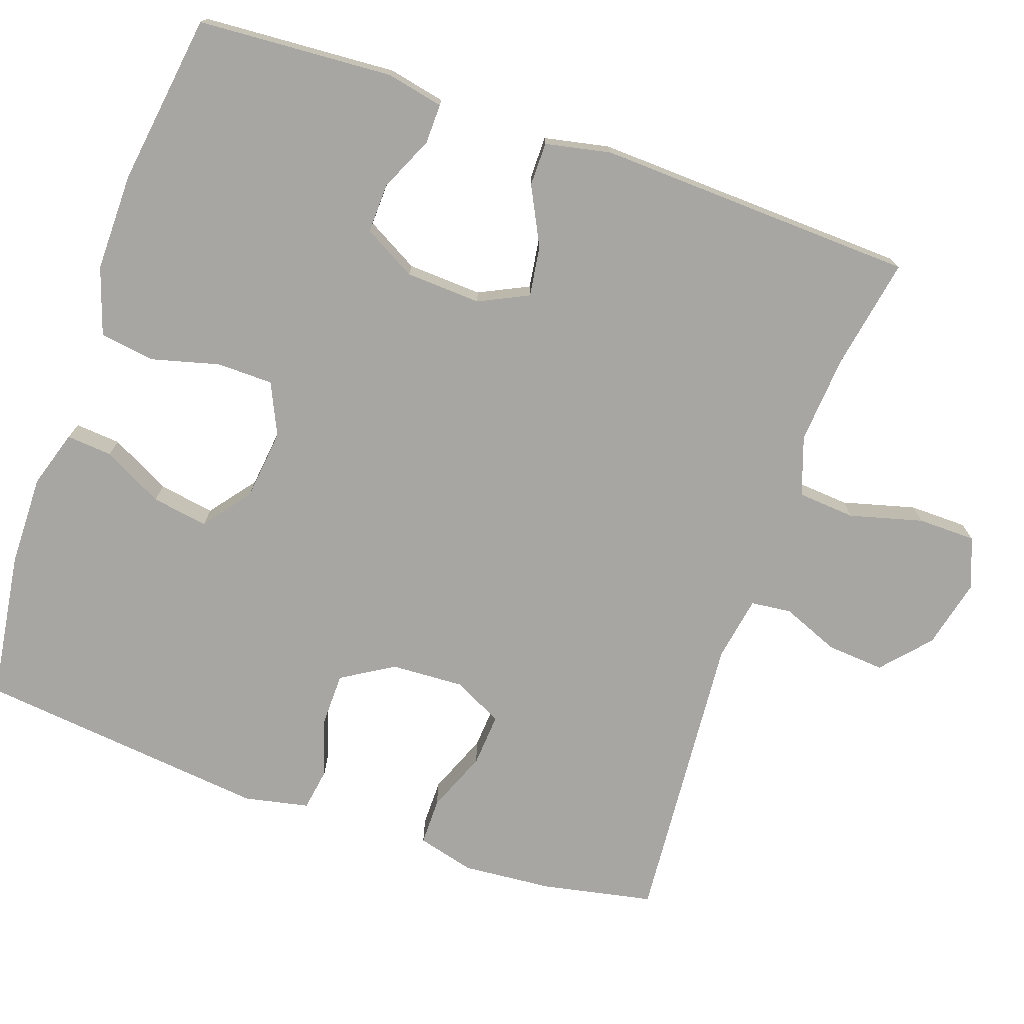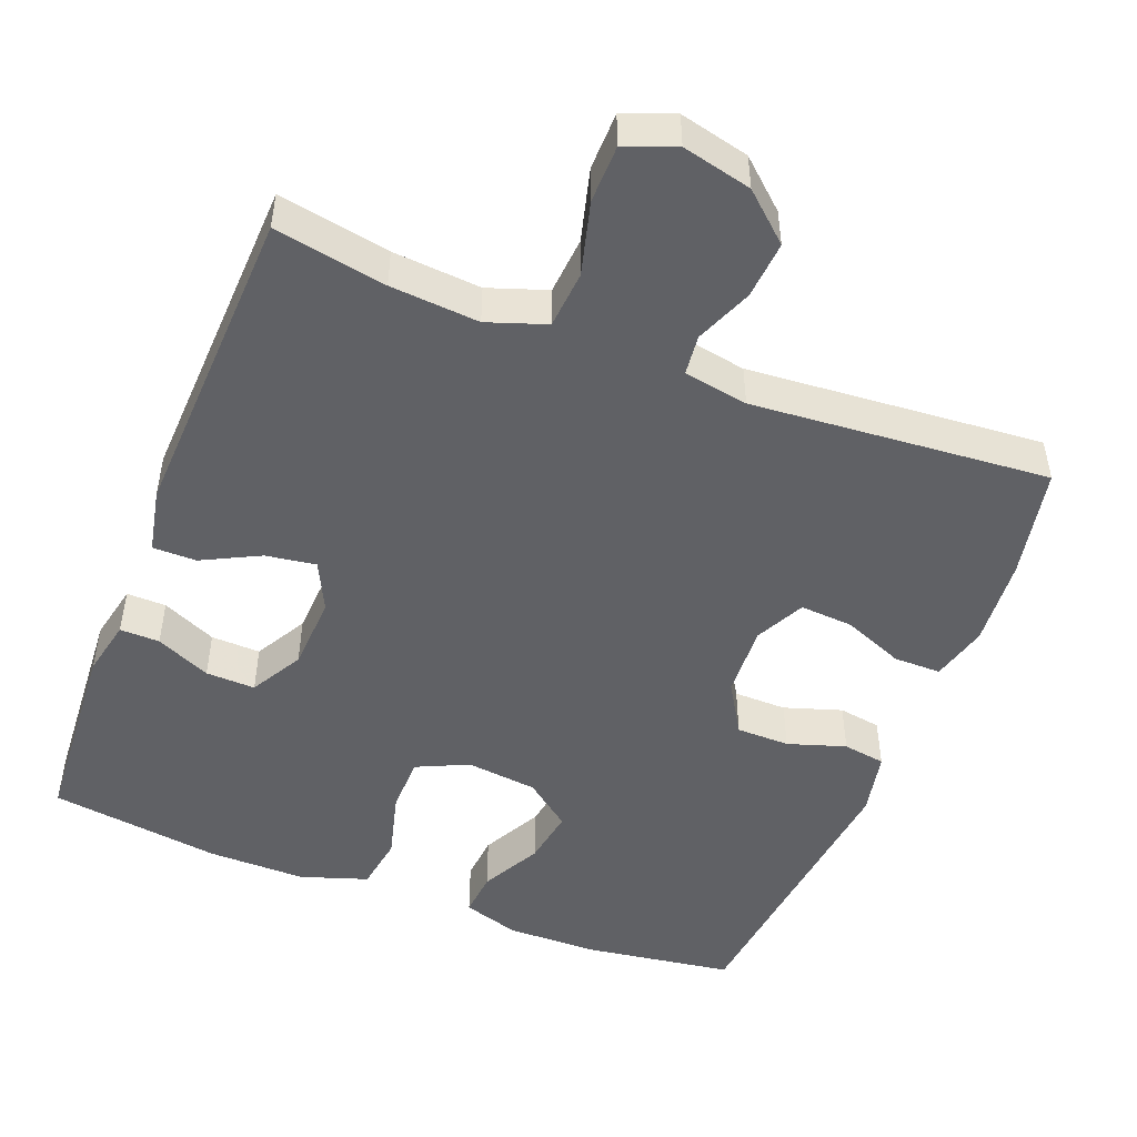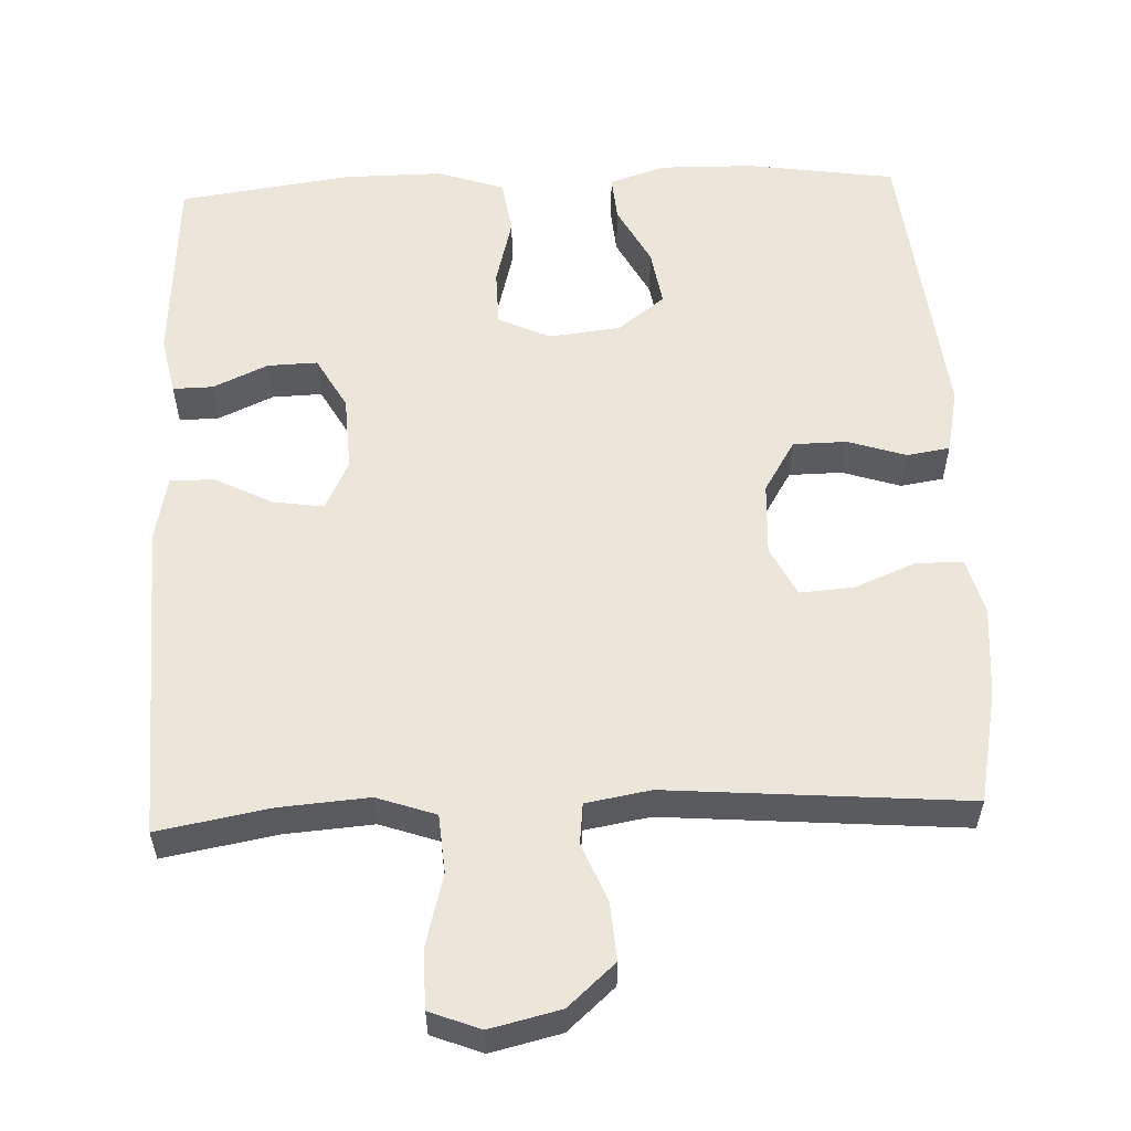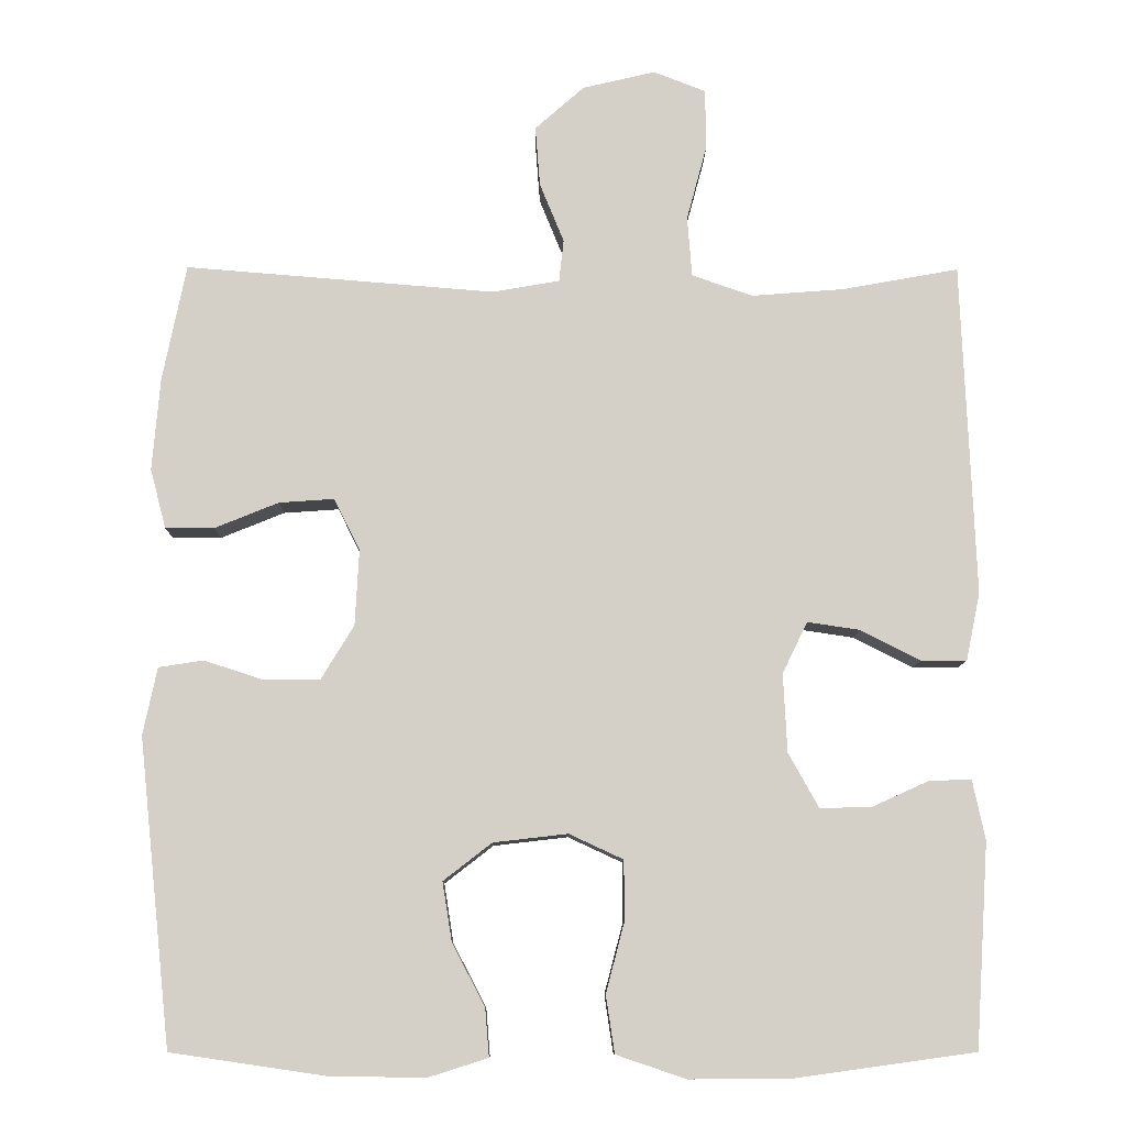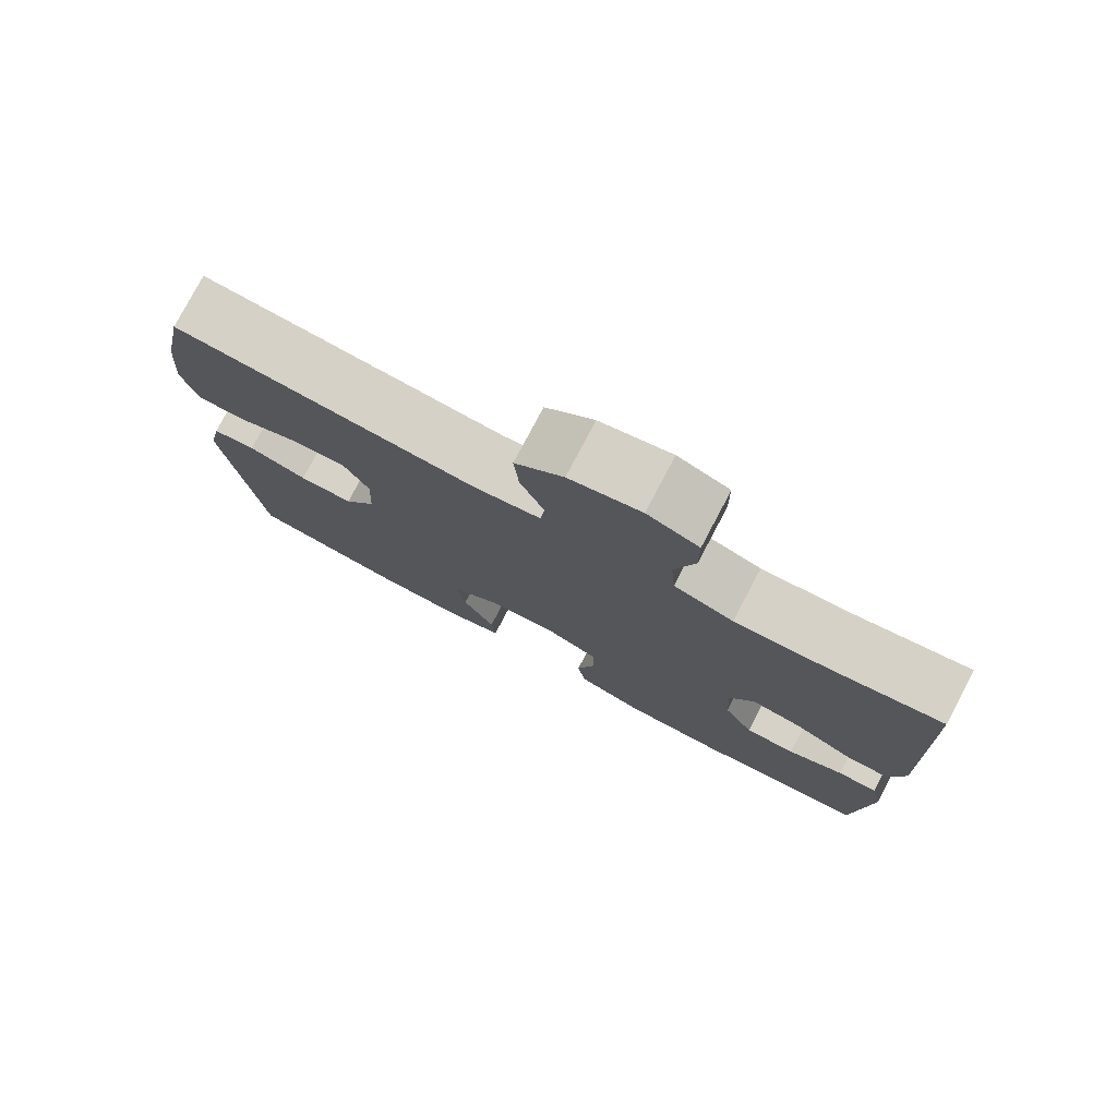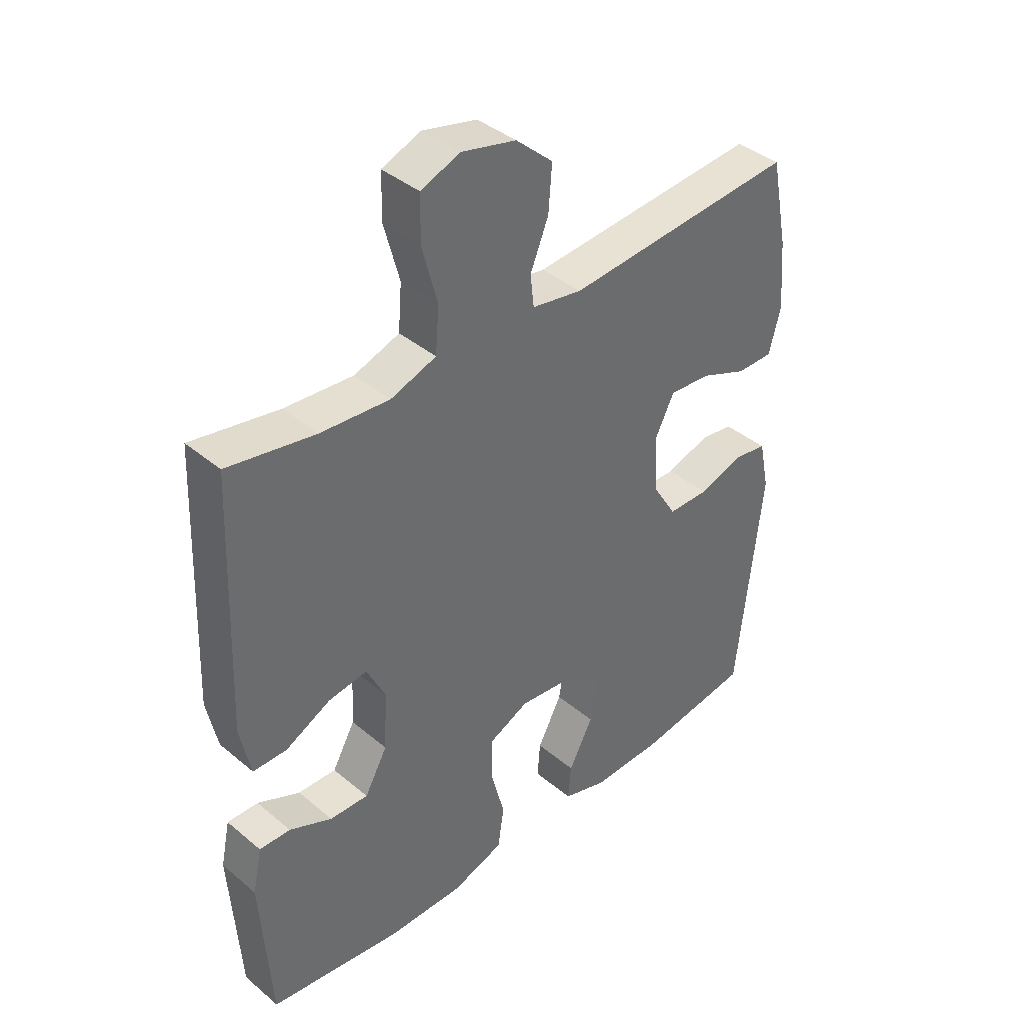
<metadata>
{"format":"obj","ext":"obj","renderer":"f3d","projection":"perspective","resolution":1024,"background":"white","views":[{"elev":-74.3,"azim":-109.2,"up":"+Y"},{"elev":-48.9,"azim":-21.4,"up":"+Y"},{"elev":56.7,"azim":-2.4,"up":"+Y"},{"elev":-9.7,"azim":179.4,"up":"+Z"},{"elev":78.3,"azim":-152.2,"up":"+Z"},{"elev":39.7,"azim":-44.1,"up":"+Z"}]}
</metadata>
<code>
v 0.5 0.07 0.5
v 0.53 0.07 0.351
v 0.54 0.07 0.232
v 0.52 0.07 0.156
v 0.457 0.07 0.156
v 0.376 0.07 0.189
v 0.305 0.07 0.194
v 0.272 0.07 0.128
v 0.277 0.07 0.031
v 0.319 0.07 -0.038
v 0.39 0.07 -0.039
v 0.467 0.07 -0.014
v 0.524 0.07 -0.023
v 0.542 0.07 -0.109
v 0.5 0.07 -0.5
v 0.303 0.07 -0.529
v 0.18 0.07 -0.531
v 0.104 0.07 -0.507
v 0.109 0.07 -0.446
v 0.151 0.07 -0.366
v 0.163 0.07 -0.291
v 0.101 0.07 -0.243
v 0.006 0.07 -0.232
v -0.063 0.07 -0.264
v -0.064 0.07 -0.339
v -0.04 0.07 -0.43
v -0.051 0.07 -0.503
v -0.14 0.07 -0.533
v -0.271 0.07 -0.532
v -0.5 0.07 -0.5
v -0.517 0.07 -0.24
v -0.501 0.07 -0.164
v -0.448 0.07 -0.165
v -0.375 0.07 -0.198
v -0.309 0.07 -0.2
v -0.27 0.07 -0.13
v -0.265 0.07 -0.03
v -0.297 0.07 0.036
v -0.364 0.07 0.026
v -0.441 0.07 -0.013
v -0.499 0.07 -0.013
v -0.517 0.07 0.074
v -0.5 0.07 0.5
v -0.351 0.07 0.473
v -0.233 0.07 0.464
v -0.155 0.07 0.491
v -0.149 0.07 0.568
v -0.175 0.07 0.665
v -0.174 0.07 0.742
v -0.107 0.07 0.768
v -0.014 0.07 0.746
v 0.049 0.07 0.69
v 0.043 0.07 0.613
v 0.012 0.07 0.537
v 0.018 0.07 0.483
v 0.104 0.07 0.468
v 0.5 0 0.5
v 0.53 0 0.351
v 0.54 0 0.232
v 0.52 0 0.156
v 0.457 0 0.156
v 0.376 0 0.189
v 0.305 0 0.194
v 0.272 0 0.128
v 0.277 0 0.031
v 0.319 0 -0.038
v 0.39 0 -0.039
v 0.467 0 -0.014
v 0.524 0 -0.023
v 0.542 0 -0.109
v 0.5 0 -0.5
v 0.303 0 -0.529
v 0.18 0 -0.531
v 0.104 0 -0.507
v 0.109 0 -0.446
v 0.151 0 -0.366
v 0.163 0 -0.291
v 0.101 0 -0.243
v 0.006 0 -0.232
v -0.063 0 -0.264
v -0.064 0 -0.339
v -0.04 0 -0.43
v -0.051 0 -0.503
v -0.14 0 -0.533
v -0.271 0 -0.532
v -0.5 0 -0.5
v -0.517 0 -0.24
v -0.501 0 -0.164
v -0.448 0 -0.165
v -0.375 0 -0.198
v -0.309 0 -0.2
v -0.27 0 -0.13
v -0.265 0 -0.03
v -0.297 0 0.036
v -0.364 0 0.026
v -0.441 0 -0.013
v -0.499 0 -0.013
v -0.517 0 0.074
v -0.5 0 0.5
v -0.351 0 0.473
v -0.233 0 0.464
v -0.155 0 0.491
v -0.149 0 0.568
v -0.175 0 0.665
v -0.174 0 0.742
v -0.107 0 0.768
v -0.014 0 0.746
v 0.049 0 0.69
v 0.043 0 0.613
v 0.012 0 0.537
v 0.018 0 0.483
v 0.104 0 0.468
f 51 52 53 54
f 51 54 55
f 50 51 55
f 47 48 49 50
f 46 47 50 55
f 45 46 55 56
f 41 42 43 44
f 39 40 41 44
f 38 39 44 45
f 37 38 45 56
f 31 32 33 34
f 31 34 35
f 30 31 35
f 29 30 35
f 28 29 35 36
f 25 26 27 28
f 24 25 28 36
f 17 18 19 20
f 17 20 21
f 16 17 21
f 15 16 21
f 14 15 21 22
f 11 12 13 14
f 10 11 14 22
f 3 4 5 6
f 3 6 7
f 2 3 7
f 1 2 7
f 56 1 7
f 37 56 7 8
f 23 24 36 37
f 23 37 8 9
f 9 10 22 23
f 110 109 108 107
f 111 110 107
f 111 107 106
f 106 105 104 103
f 111 106 103 102
f 112 111 102 101
f 100 99 98 97
f 100 97 96 95
f 101 100 95 94
f 112 101 94 93
f 90 89 88 87
f 91 90 87
f 91 87 86
f 91 86 85
f 92 91 85 84
f 84 83 82 81
f 92 84 81 80
f 76 75 74 73
f 77 76 73
f 77 73 72
f 77 72 71
f 78 77 71 70
f 70 69 68 67
f 78 70 67 66
f 62 61 60 59
f 63 62 59
f 63 59 58
f 63 58 57
f 63 57 112
f 64 63 112 93
f 93 92 80 79
f 65 64 93 79
f 79 78 66 65
f 1 57 58 2
f 2 58 59 3
f 3 59 60 4
f 4 60 61 5
f 5 61 62 6
f 6 62 63 7
f 7 63 64 8
f 8 64 65 9
f 9 65 66 10
f 10 66 67 11
f 11 67 68 12
f 12 68 69 13
f 13 69 70 14
f 14 70 71 15
f 15 71 72 16
f 16 72 73 17
f 17 73 74 18
f 18 74 75 19
f 19 75 76 20
f 20 76 77 21
f 21 77 78 22
f 22 78 79 23
f 23 79 80 24
f 24 80 81 25
f 25 81 82 26
f 26 82 83 27
f 27 83 84 28
f 28 84 85 29
f 29 85 86 30
f 30 86 87 31
f 31 87 88 32
f 32 88 89 33
f 33 89 90 34
f 34 90 91 35
f 35 91 92 36
f 36 92 93 37
f 37 93 94 38
f 38 94 95 39
f 39 95 96 40
f 40 96 97 41
f 41 97 98 42
f 42 98 99 43
f 43 99 100 44
f 44 100 101 45
f 45 101 102 46
f 46 102 103 47
f 47 103 104 48
f 48 104 105 49
f 49 105 106 50
f 50 106 107 51
f 51 107 108 52
f 52 108 109 53
f 53 109 110 54
f 54 110 111 55
f 55 111 112 56
f 56 112 57 1

</code>
